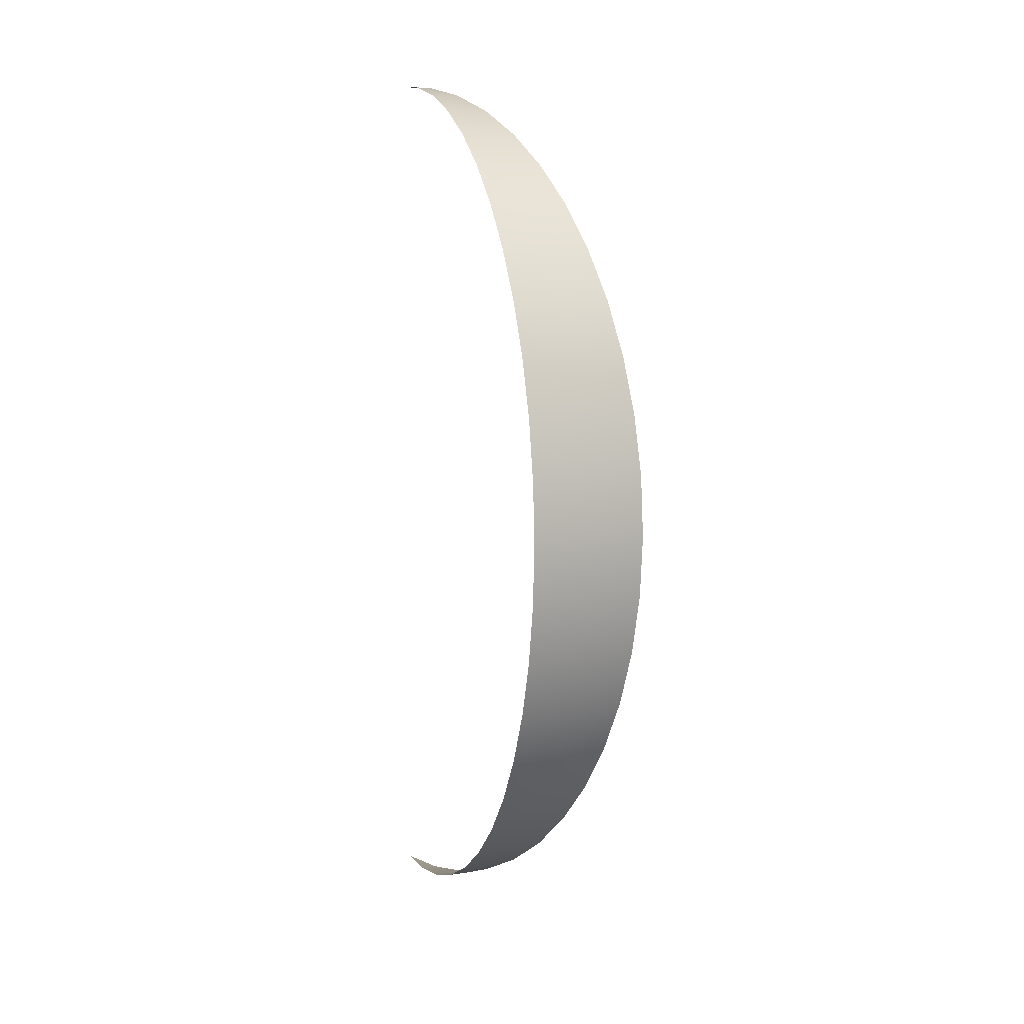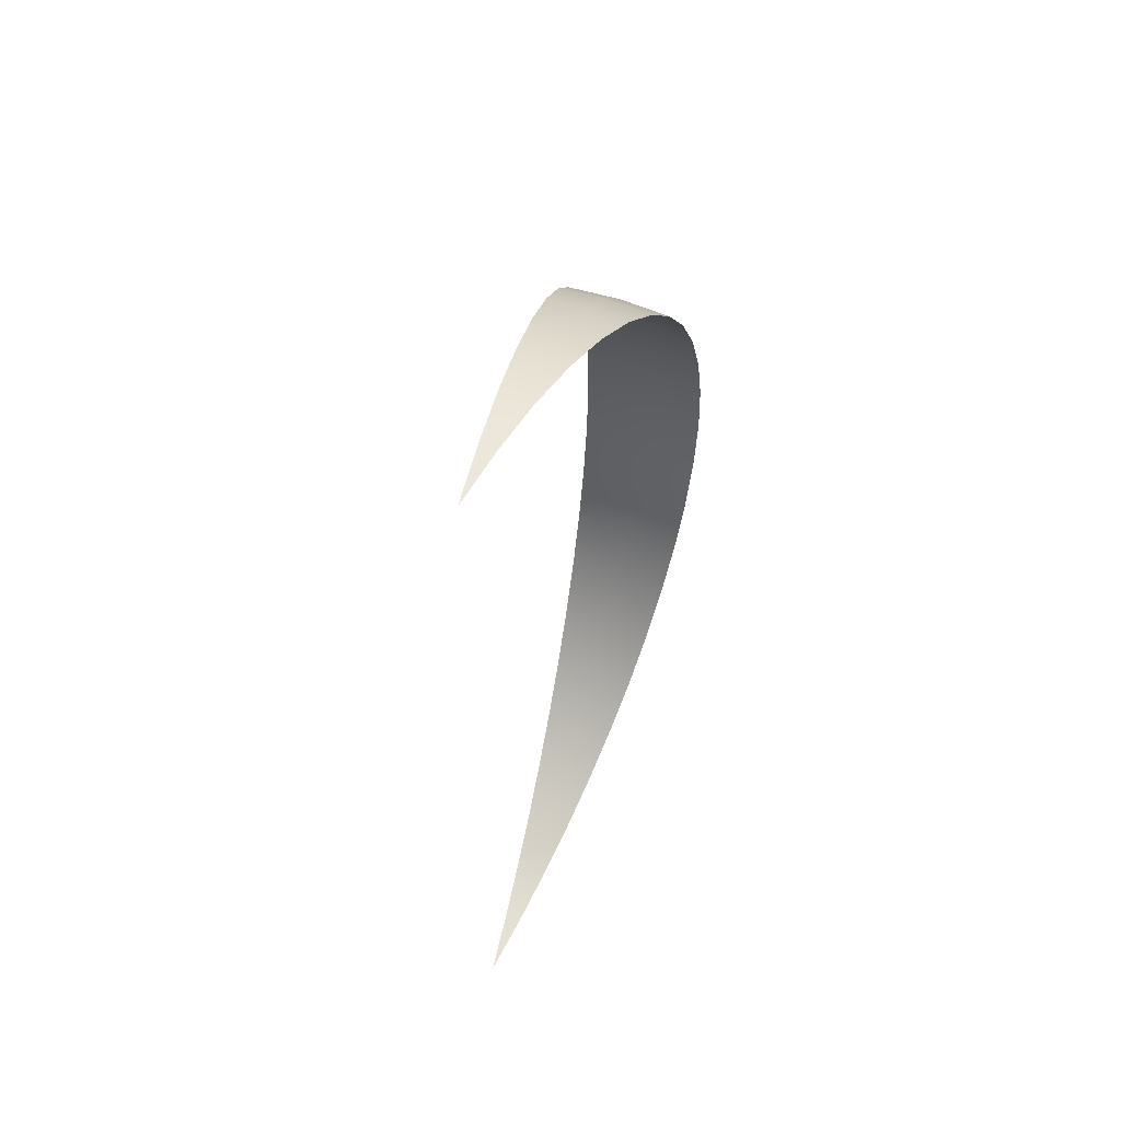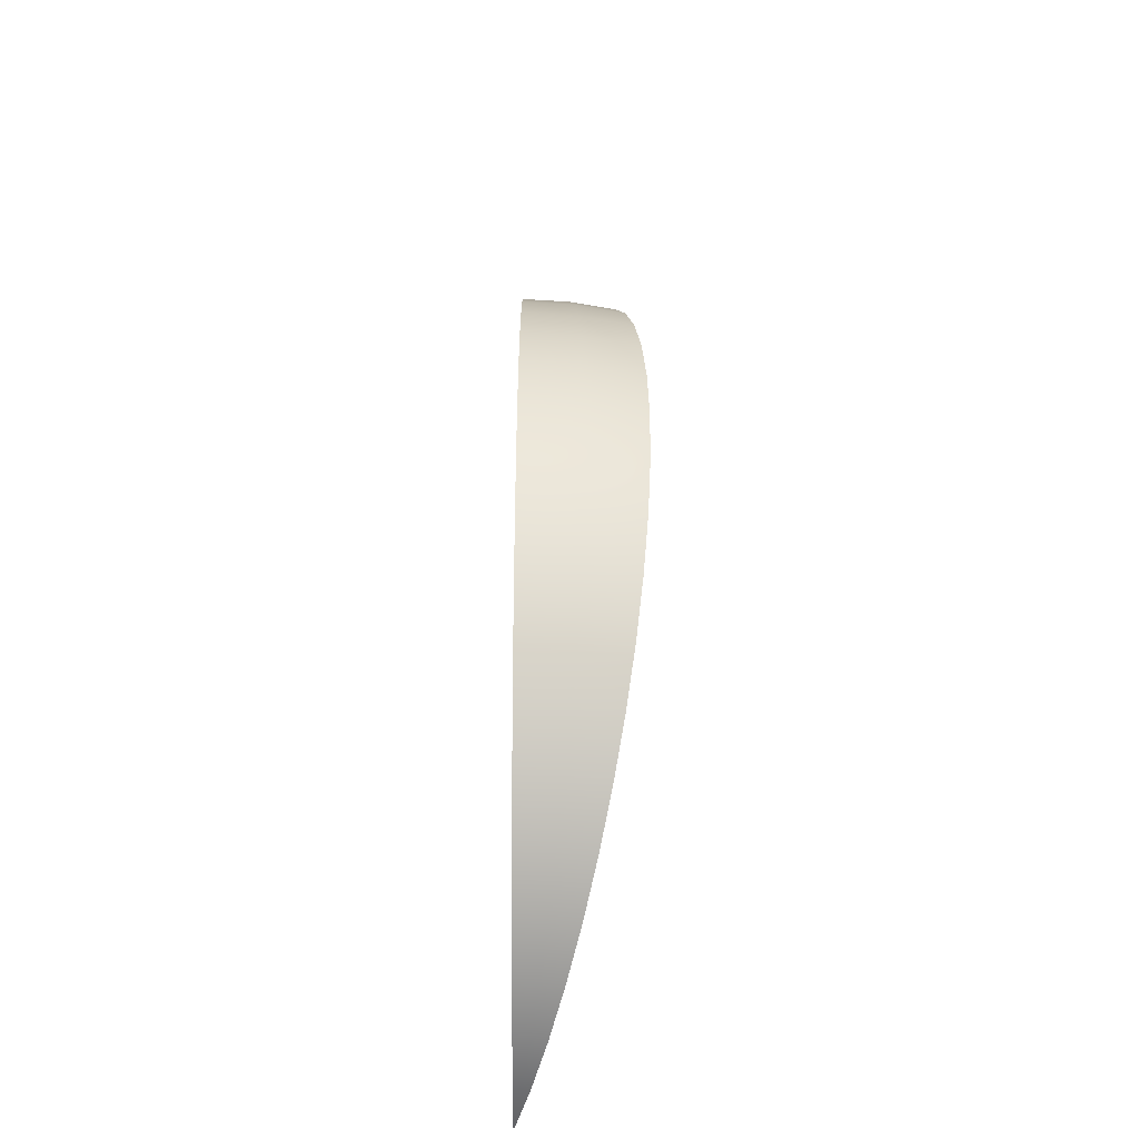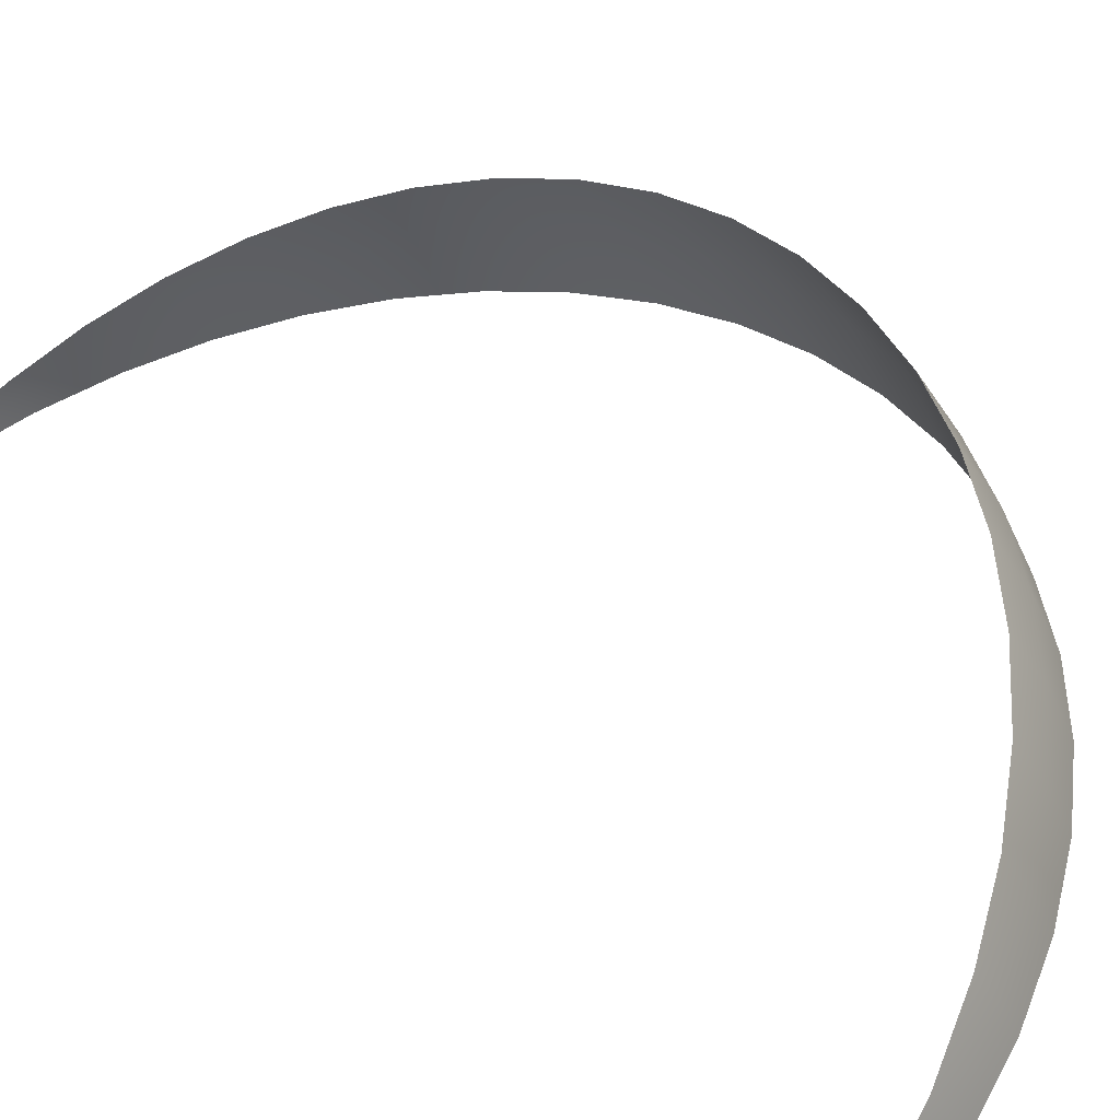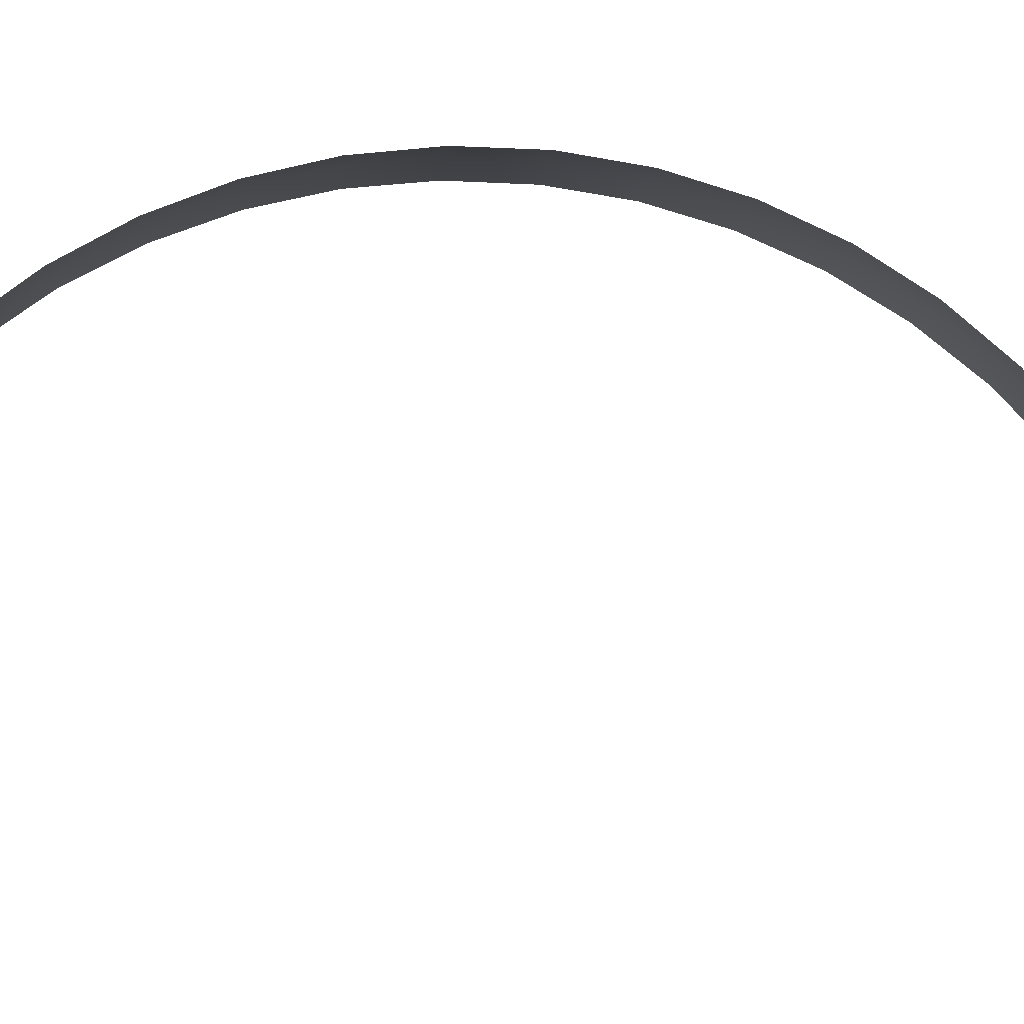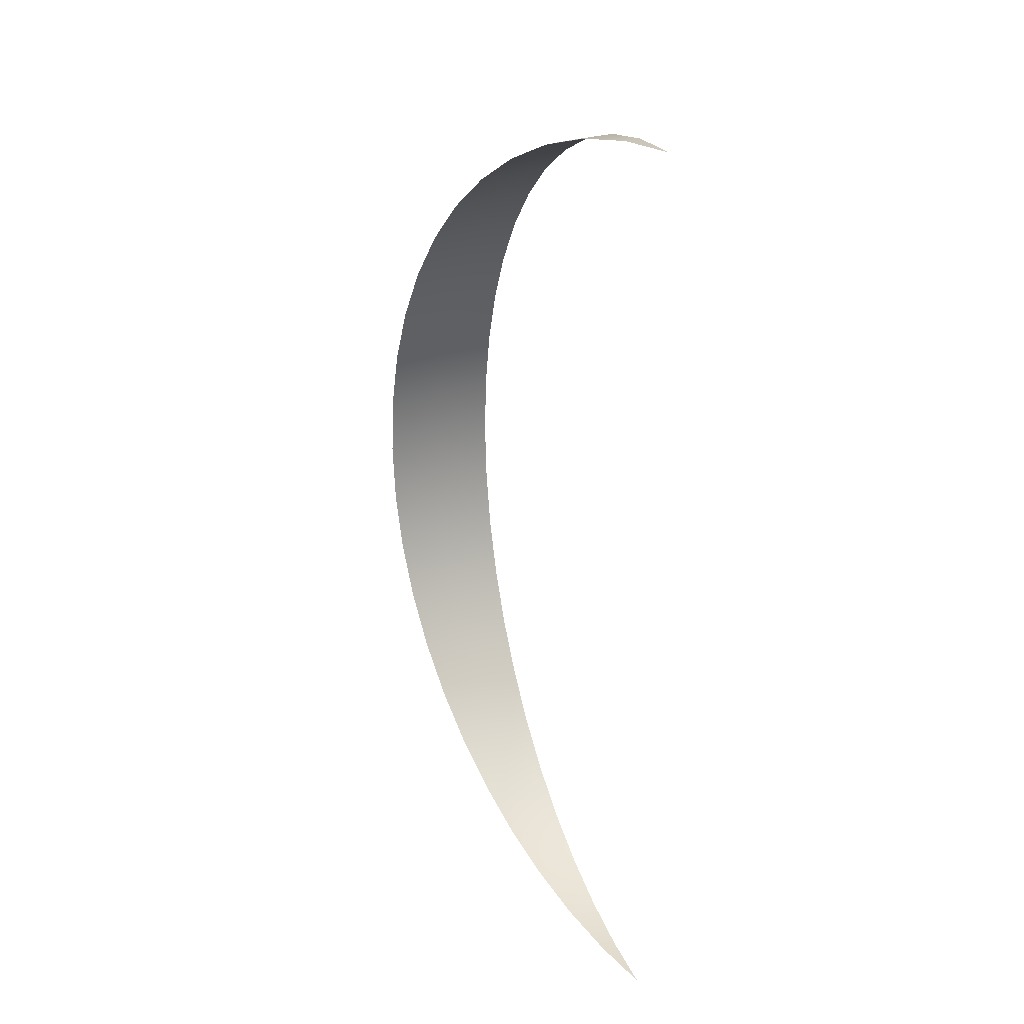
<metadata>
{"format":"obj","ext":"obj","renderer":"f3d","projection":"perspective","resolution":1024,"background":"white","views":[{"elev":8.8,"azim":-86.1,"up":"+Y"},{"elev":57.8,"azim":140.5,"up":"+Y"},{"elev":-46.5,"azim":-67.9,"up":"+Y"},{"elev":32.4,"azim":147.4,"up":"+Z"},{"elev":-64.2,"azim":-96.4,"up":"+Z"},{"elev":27.5,"azim":91.2,"up":"+Y"}]}
</metadata>
<code>
v  -0 -255.9 0
v  -26.5 -253.7 20.33
v  -28.93 -253.7 16.7
v  -30.86 -253.7 12.78
v  -52.55 -247.2 40.32
v  -57.36 -247.2 33.12
v  -61.19 -247.2 25.35
v  -77.69 -236.4 59.62
v  -84.81 -236.4 48.97
v  -90.48 -236.4 37.48
v  -101.5 -221.6 77.89
v  -110.8 -221.6 63.98
v  -118.2 -221.6 48.97
v  -123.6 -203 94.84
v  -134.9 -203 77.89
v  -143.9 -203 59.62
v  -143.6 -181 110.2
v  -156.7 -181 90.48
v  -167.2 -181 69.25
v  -161.1 -155.8 123.6
v  -175.8 -155.8 101.5
v  -187.6 -155.8 77.69
v  -175.8 -128 134.9
v  -191.9 -128 110.8
v  -204.8 -128 84.81
v  -187.6 -97.93 143.9
v  -204.8 -97.93 118.2
v  -218.4 -97.93 90.48
v  -196.1 -66.23 150.5
v  -214.1 -66.23 123.6
v  -228.4 -66.23 94.59
v  -201.3 -33.4 154.5
v  -219.7 -33.4 126.9
v  -234.4 -33.4 97.09
v  -203 -0 155.8
v  -221.6 -0 128
v  -236.4 -0 97.93
v  -201.3 33.4 154.5
v  -219.7 33.4 126.9
v  -234.4 33.4 97.09
v  -196.1 66.23 150.5
v  -214.1 66.23 123.6
v  -228.4 66.23 94.59
v  -187.6 97.93 143.9
v  -204.8 97.93 118.2
v  -218.4 97.93 90.48
v  -175.8 128 134.9
v  -191.9 128 110.8
v  -204.8 128 84.81
v  -161.1 155.8 123.6
v  -175.8 155.8 101.5
v  -187.6 155.8 77.69
v  -143.6 181 110.2
v  -156.7 181 90.48
v  -167.2 181 69.25
v  -123.6 203 94.84
v  -134.9 203 77.89
v  -143.9 203 59.62
v  -101.5 221.6 77.89
v  -110.8 221.6 63.98
v  -118.2 221.6 48.97
v  -77.69 236.4 59.62
v  -84.81 236.4 48.97
v  -90.48 236.4 37.48
v  -52.55 247.2 40.32
v  -57.36 247.2 33.12
v  -61.19 247.2 25.35
v  -26.5 253.7 20.33
v  -28.93 253.7 16.7
v  -30.86 253.7 12.78
v  0 255.9 0
g GMTP02
f 1 2 3
f 1 3 4
f 2 5 6 3
f 3 6 7 4
f 5 8 9 6
f 6 9 10 7
f 8 11 12 9
f 9 12 13 10
f 11 14 15 12
f 12 15 16 13
f 14 17 18 15
f 15 18 19 16
f 17 20 21 18
f 18 21 22 19
f 20 23 24 21
f 21 24 25 22
f 23 26 27 24
f 24 27 28 25
f 26 29 30 27
f 27 30 31 28
f 29 32 33 30
f 30 33 34 31
f 32 35 36 33
f 33 36 37 34
f 35 38 39 36
f 36 39 40 37
f 38 41 42 39
f 39 42 43 40
f 41 44 45 42
f 42 45 46 43
f 44 47 48 45
f 45 48 49 46
f 47 50 51 48
f 48 51 52 49
f 50 53 54 51
f 51 54 55 52
f 53 56 57 54
f 54 57 58 55
f 56 59 60 57
f 57 60 61 58
f 59 62 63 60
f 60 63 64 61
f 62 65 66 63
f 63 66 67 64
f 65 68 69 66
f 66 69 70 67
f 71 69 68
f 71 70 69

</code>
